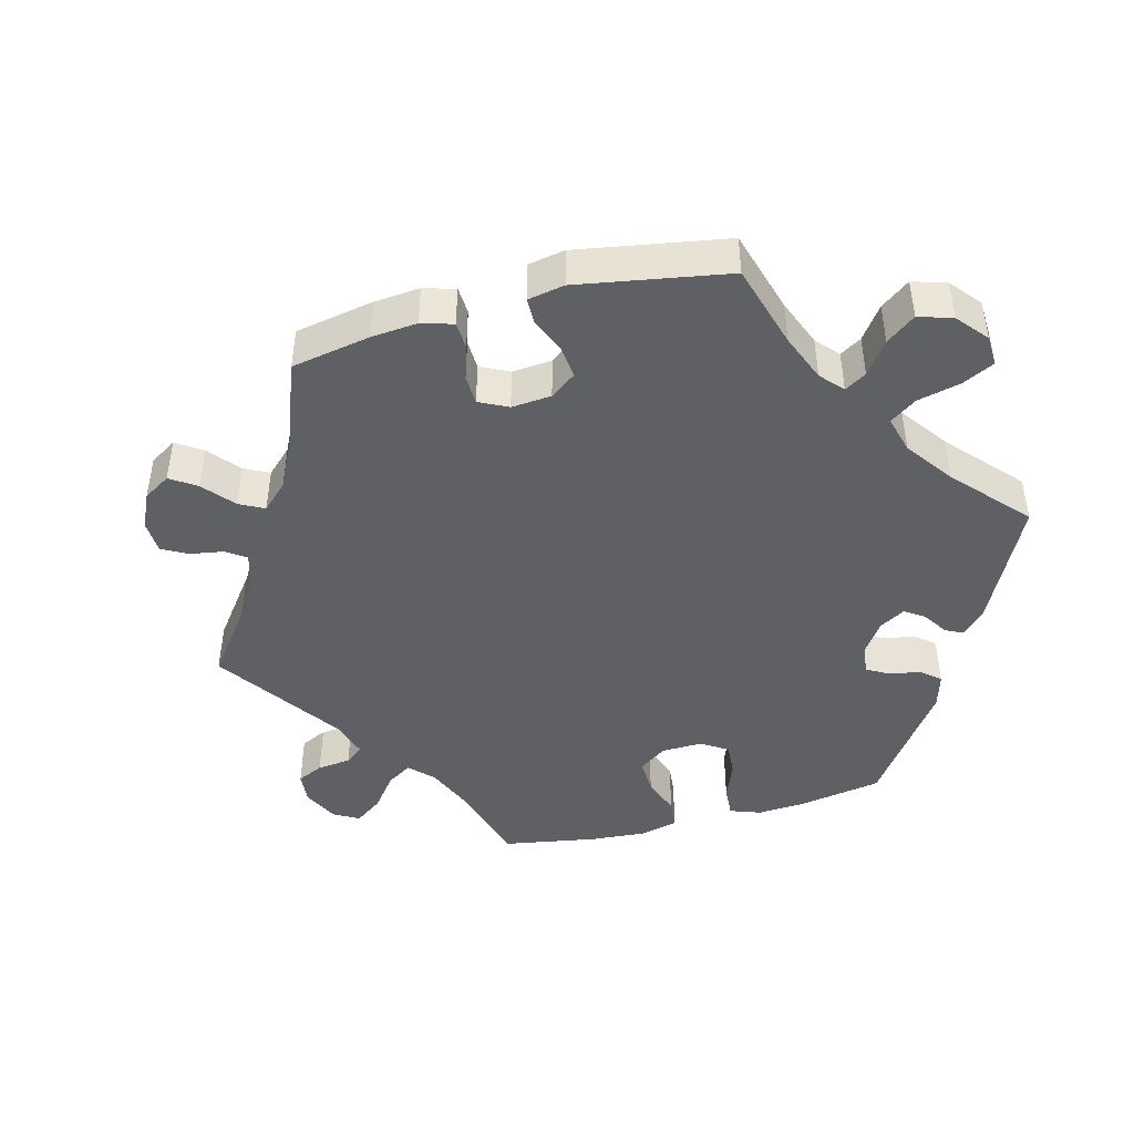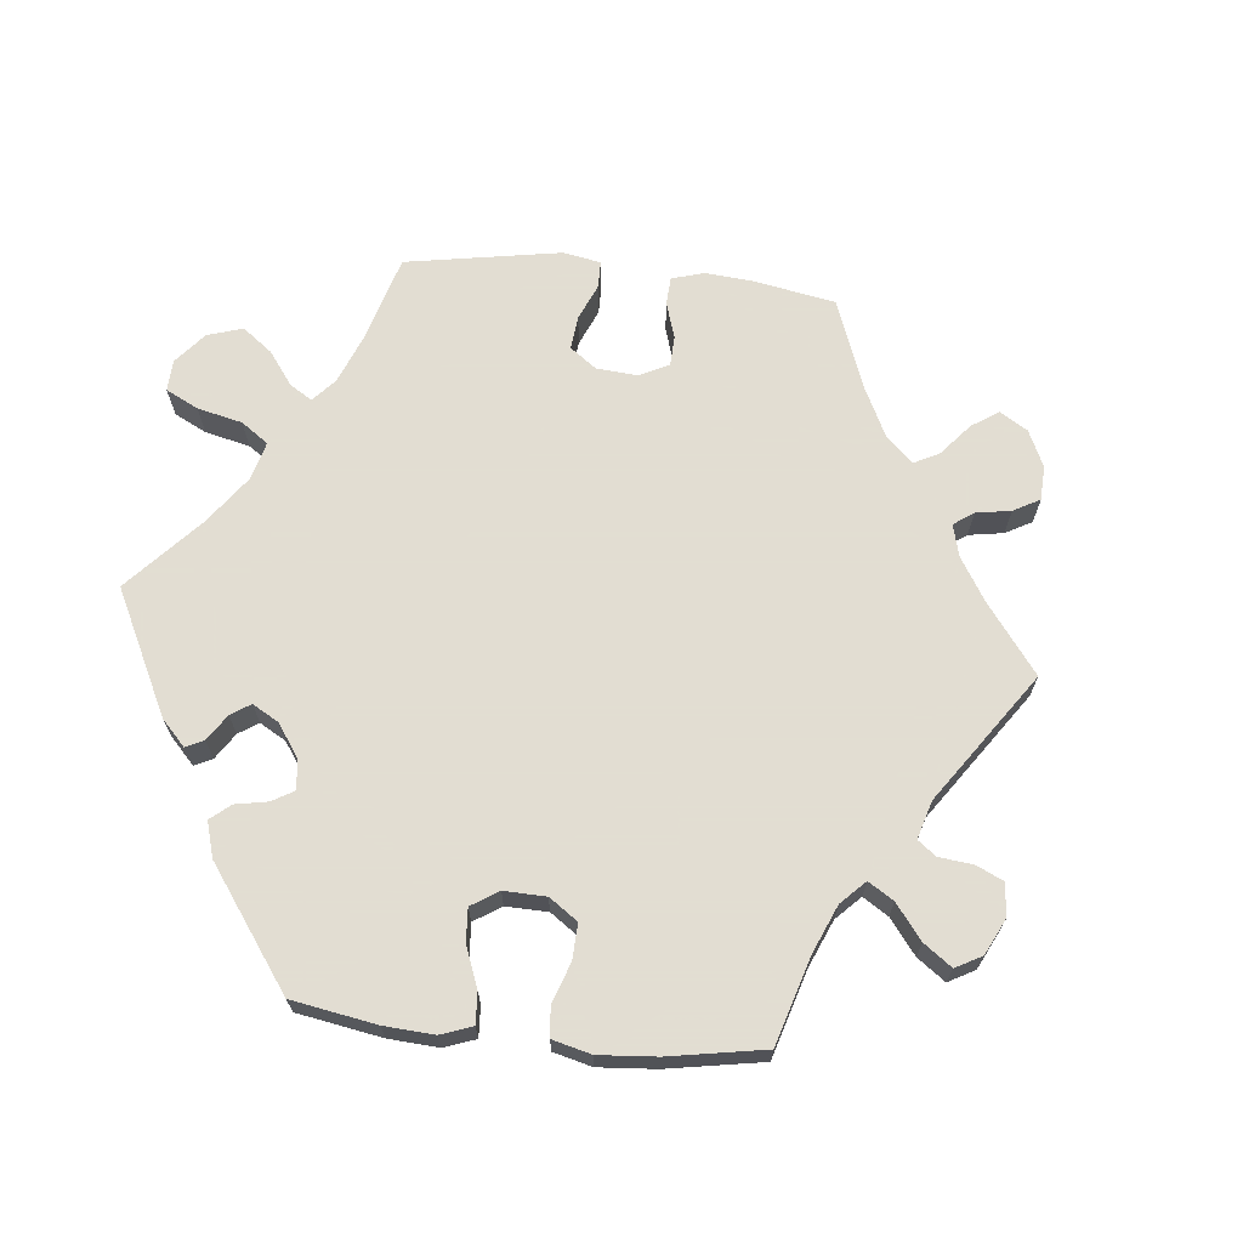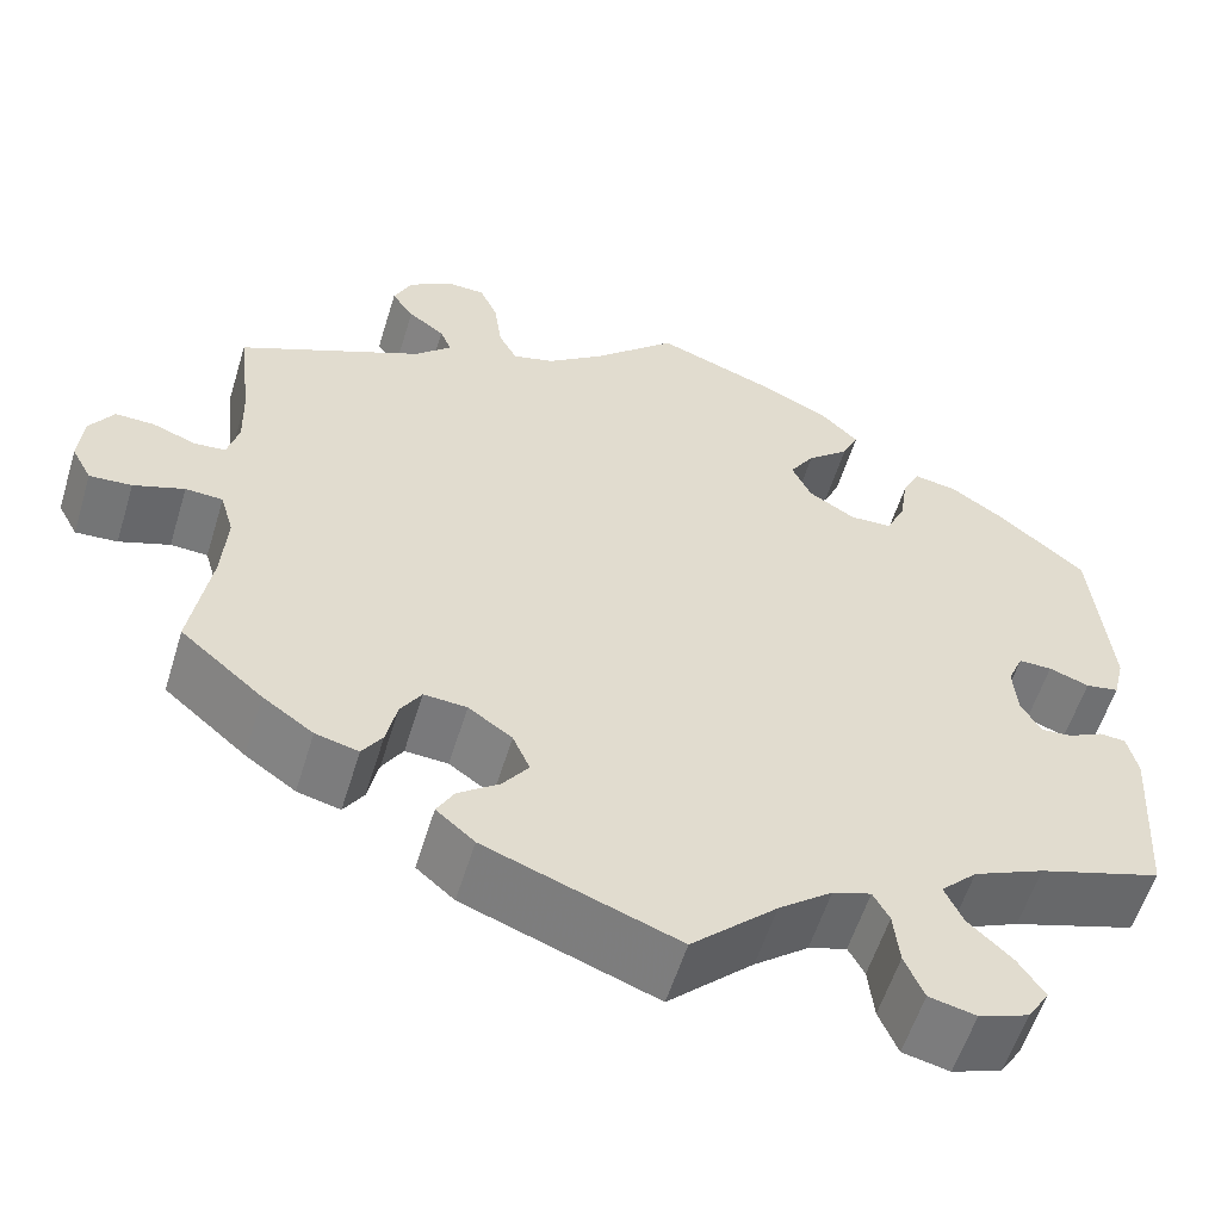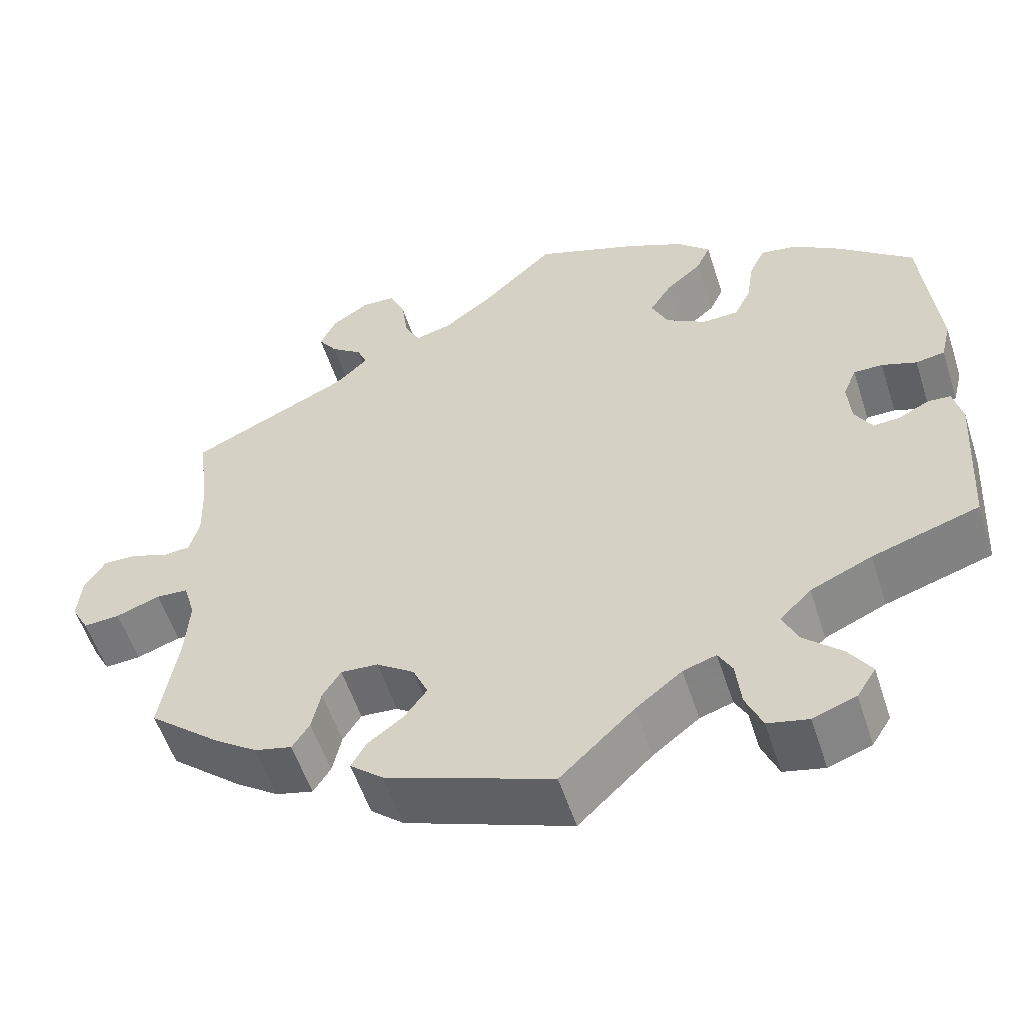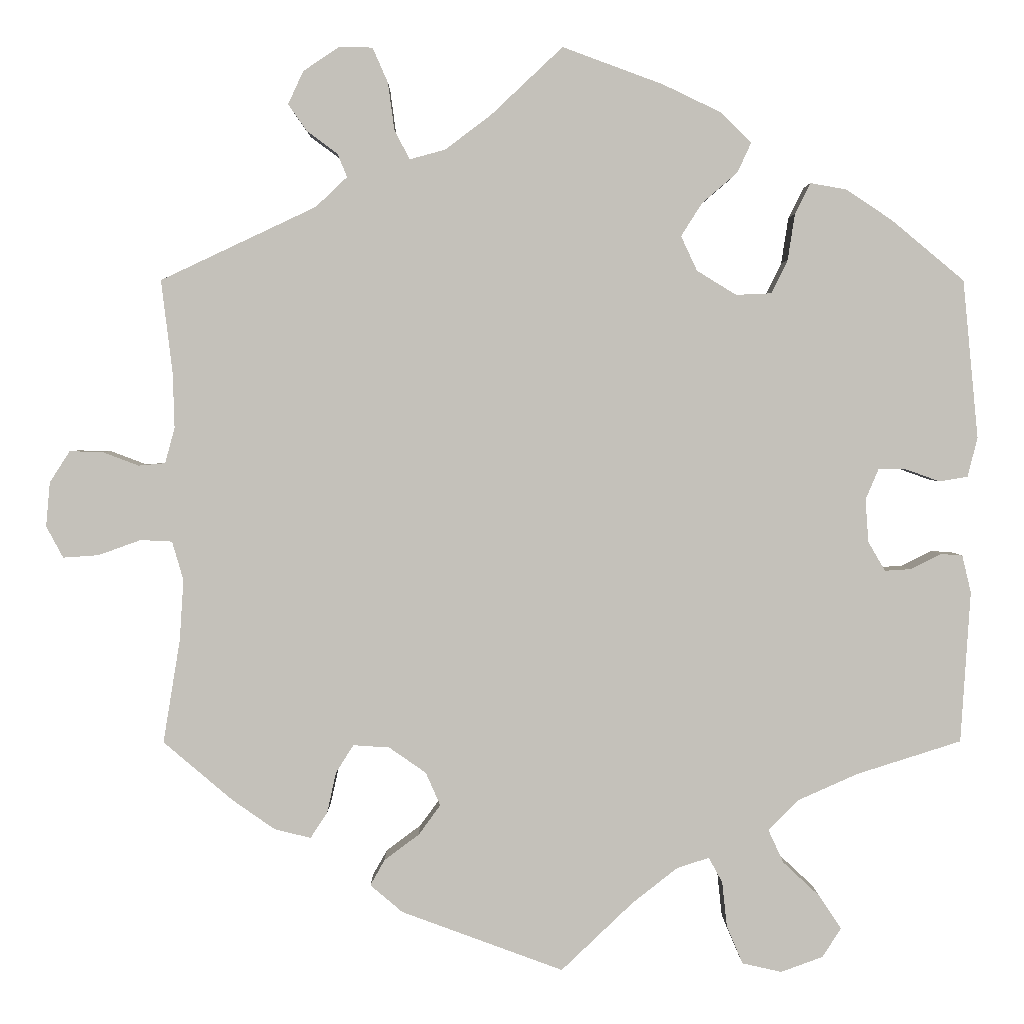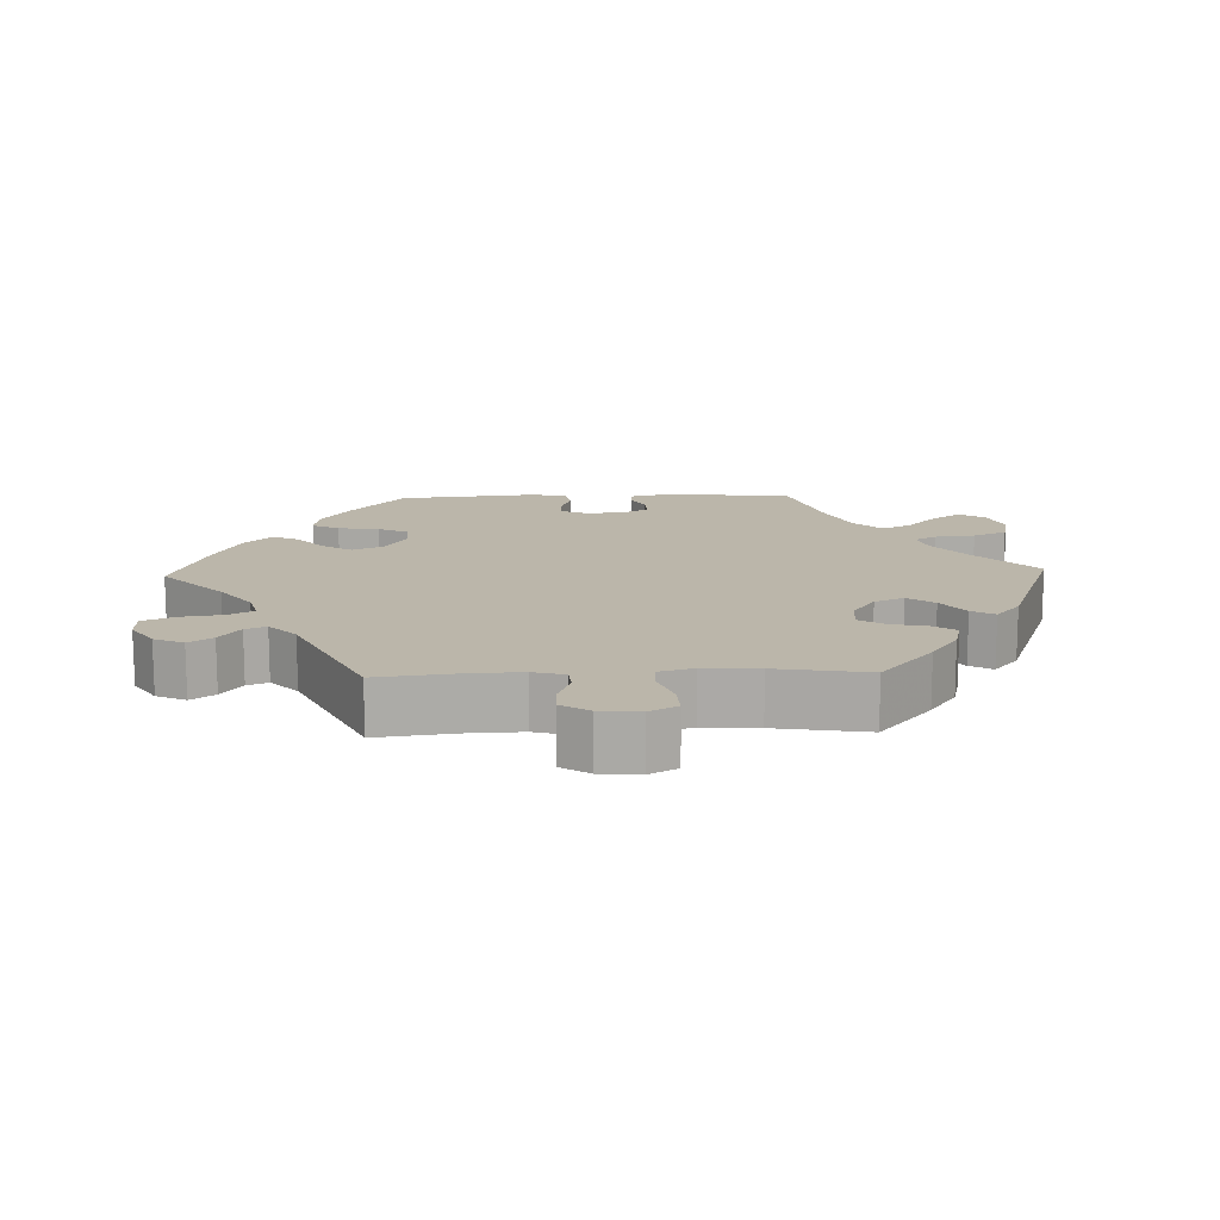
<metadata>
{"format":"obj","ext":"obj","renderer":"f3d","projection":"perspective","resolution":1024,"background":"white","views":[{"elev":-44.9,"azim":164.8,"up":"+Y"},{"elev":68.1,"azim":-24.0,"up":"+Y"},{"elev":-57.2,"azim":163.0,"up":"+Z"},{"elev":-55.4,"azim":-162.2,"up":"+Z"},{"elev":2.3,"azim":179.5,"up":"+Z"},{"elev":14.1,"azim":87.9,"up":"+Y"}]}
</metadata>
<code>
v 0.089 0.07 0.494
v 0.146 0.07 0.451
v 0.19 0.07 0.439
v 0.209 0.07 0.475
v 0.217 0.07 0.534
v 0.236 0.07 0.577
v 0.277 0.07 0.578
v 0.322 0.07 0.548
v 0.341 0.07 0.507
v 0.318 0.07 0.474
v 0.28 0.07 0.446
v 0.268 0.07 0.417
v 0.307 0.07 0.38
v 0.5 0.07 0.289
v 0.486 0.07 0.173
v 0.484 0.07 0.105
v 0.496 0.07 0.061
v 0.529 0.07 0.058
v 0.574 0.07 0.075
v 0.615 0.07 0.076
v 0.64 0.07 0.037
v 0.645 0.07 -0.018
v 0.624 0.07 -0.057
v 0.58 0.07 -0.054
v 0.527 0.07 -0.035
v 0.488 0.07 -0.037
v 0.474 0.07 -0.085
v 0.479 0.07 -0.161
v 0.5 0.07 -0.289
v 0.414 0.07 -0.362
v 0.361 0.07 -0.399
v 0.316 0.07 -0.41
v 0.295 0.07 -0.378
v 0.284 0.07 -0.328
v 0.262 0.07 -0.293
v 0.217 0.07 -0.296
v 0.171 0.07 -0.328
v 0.153 0.07 -0.369
v 0.18 0.07 -0.406
v 0.223 0.07 -0.438
v 0.241 0.07 -0.47
v 0.201 0.07 -0.504
v 0 0.07 -0.578
v -0.089 0.07 -0.493
v -0.145 0.07 -0.449
v -0.185 0.07 -0.436
v -0.202 0.07 -0.467
v -0.208 0.07 -0.523
v -0.228 0.07 -0.57
v -0.277 0.07 -0.581
v -0.329 0.07 -0.562
v -0.352 0.07 -0.526
v -0.325 0.07 -0.485
v -0.279 0.07 -0.442
v -0.26 0.07 -0.401
v -0.298 0.07 -0.363
v -0.372 0.07 -0.33
v -0.501 0.07 -0.289
v -0.513 0.07 -0.101
v -0.502 0.07 -0.055
v -0.475 0.07 -0.053
v -0.437 0.07 -0.072
v -0.405 0.07 -0.074
v -0.384 0.07 -0.038
v -0.38 0.07 0.015
v -0.396 0.07 0.053
v -0.431 0.07 0.053
v -0.473 0.07 0.038
v -0.508 0.07 0.044
v -0.52 0.07 0.093
v -0.501 0.07 0.289
v -0.411 0.07 0.364
v -0.354 0.07 0.402
v -0.309 0.07 0.41
v -0.29 0.07 0.372
v -0.281 0.07 0.314
v -0.261 0.07 0.273
v -0.217 0.07 0.271
v -0.168 0.07 0.301
v -0.148 0.07 0.344
v -0.174 0.07 0.385
v -0.218 0.07 0.423
v -0.235 0.07 0.46
v -0.196 0.07 0.498
v -0.125 0.07 0.532
v 0 0.07 0.578
v 0.089 0 0.494
v 0.146 0 0.451
v 0.19 0 0.439
v 0.209 0 0.475
v 0.217 0 0.534
v 0.236 0 0.577
v 0.277 0 0.578
v 0.322 0 0.548
v 0.341 0 0.507
v 0.318 0 0.474
v 0.28 0 0.446
v 0.268 0 0.417
v 0.307 0 0.38
v 0.5 0 0.289
v 0.486 0 0.173
v 0.484 0 0.105
v 0.496 0 0.061
v 0.529 0 0.058
v 0.574 0 0.075
v 0.615 0 0.076
v 0.64 0 0.037
v 0.645 0 -0.018
v 0.624 0 -0.057
v 0.58 0 -0.054
v 0.527 0 -0.035
v 0.488 0 -0.037
v 0.474 0 -0.085
v 0.479 0 -0.161
v 0.5 0 -0.289
v 0.414 0 -0.362
v 0.361 0 -0.399
v 0.316 0 -0.41
v 0.295 0 -0.378
v 0.284 0 -0.328
v 0.262 0 -0.293
v 0.217 0 -0.296
v 0.171 0 -0.328
v 0.153 0 -0.369
v 0.18 0 -0.406
v 0.223 0 -0.438
v 0.241 0 -0.47
v 0.201 0 -0.504
v 0 0 -0.578
v -0.089 0 -0.493
v -0.145 0 -0.449
v -0.185 0 -0.436
v -0.202 0 -0.467
v -0.208 0 -0.523
v -0.228 0 -0.57
v -0.277 0 -0.581
v -0.329 0 -0.562
v -0.352 0 -0.526
v -0.325 0 -0.485
v -0.279 0 -0.442
v -0.26 0 -0.401
v -0.298 0 -0.363
v -0.372 0 -0.33
v -0.501 0 -0.289
v -0.513 0 -0.101
v -0.502 0 -0.055
v -0.475 0 -0.053
v -0.437 0 -0.072
v -0.405 0 -0.074
v -0.384 0 -0.038
v -0.38 0 0.015
v -0.396 0 0.053
v -0.431 0 0.053
v -0.473 0 0.038
v -0.508 0 0.044
v -0.52 0 0.093
v -0.501 0 0.289
v -0.411 0 0.364
v -0.354 0 0.402
v -0.309 0 0.41
v -0.29 0 0.372
v -0.281 0 0.314
v -0.261 0 0.273
v -0.217 0 0.271
v -0.168 0 0.301
v -0.148 0 0.344
v -0.174 0 0.385
v -0.218 0 0.423
v -0.235 0 0.46
v -0.196 0 0.498
v -0.125 0 0.532
v 0 0 0.578
f 85 86 1
f 84 85 1 2
f 81 82 83 84
f 80 81 84 2
f 79 80 2 3
f 78 79 3
f 73 74 75 76
f 73 76 77
f 72 73 77
f 71 72 77
f 70 71 77
f 67 68 69 70
f 66 67 70 77
f 65 66 77 78
f 59 60 61 62
f 57 58 59 62
f 56 57 62 63
f 55 56 63 64
f 51 52 53 54
f 51 54 55
f 50 51 55
f 47 48 49 50
f 46 47 50 55
f 45 46 55 64
f 41 42 43 44
f 39 40 41 44
f 38 39 44 45
f 37 38 45 64
f 31 32 33 34
f 31 34 35
f 28 29 30 31
f 27 28 31 35
f 26 27 35 36
f 22 23 24 25
f 22 25 26
f 21 22 26
f 18 19 20 21
f 17 18 21 26
f 16 17 26 36
f 13 14 15
f 12 13 15 16
f 8 9 10 11
f 8 11 12
f 7 8 12
f 4 5 6 7
f 3 4 7 12
f 37 64 65 78
f 16 36 37 78
f 3 12 16 78
f 87 172 171
f 88 87 171 170
f 170 169 168 167
f 88 170 167 166
f 89 88 166 165
f 89 165 164
f 162 161 160 159
f 163 162 159
f 163 159 158
f 163 158 157
f 163 157 156
f 156 155 154 153
f 163 156 153 152
f 164 163 152 151
f 148 147 146 145
f 148 145 144 143
f 149 148 143 142
f 150 149 142 141
f 140 139 138 137
f 141 140 137
f 141 137 136
f 136 135 134 133
f 141 136 133 132
f 150 141 132 131
f 130 129 128 127
f 130 127 126 125
f 131 130 125 124
f 150 131 124 123
f 120 119 118 117
f 121 120 117
f 117 116 115 114
f 121 117 114 113
f 122 121 113 112
f 111 110 109 108
f 112 111 108
f 112 108 107
f 107 106 105 104
f 112 107 104 103
f 122 112 103 102
f 101 100 99
f 102 101 99 98
f 97 96 95 94
f 98 97 94
f 98 94 93
f 93 92 91 90
f 98 93 90 89
f 164 151 150 123
f 164 123 122 102
f 164 102 98 89
f 1 87 88 2
f 2 88 89 3
f 3 89 90 4
f 4 90 91 5
f 5 91 92 6
f 6 92 93 7
f 7 93 94 8
f 8 94 95 9
f 9 95 96 10
f 10 96 97 11
f 11 97 98 12
f 12 98 99 13
f 13 99 100 14
f 14 100 101 15
f 15 101 102 16
f 16 102 103 17
f 17 103 104 18
f 18 104 105 19
f 19 105 106 20
f 20 106 107 21
f 21 107 108 22
f 22 108 109 23
f 23 109 110 24
f 24 110 111 25
f 25 111 112 26
f 26 112 113 27
f 27 113 114 28
f 28 114 115 29
f 29 115 116 30
f 30 116 117 31
f 31 117 118 32
f 32 118 119 33
f 33 119 120 34
f 34 120 121 35
f 35 121 122 36
f 36 122 123 37
f 37 123 124 38
f 38 124 125 39
f 39 125 126 40
f 40 126 127 41
f 41 127 128 42
f 42 128 129 43
f 43 129 130 44
f 44 130 131 45
f 45 131 132 46
f 46 132 133 47
f 47 133 134 48
f 48 134 135 49
f 49 135 136 50
f 50 136 137 51
f 51 137 138 52
f 52 138 139 53
f 53 139 140 54
f 54 140 141 55
f 55 141 142 56
f 56 142 143 57
f 57 143 144 58
f 58 144 145 59
f 59 145 146 60
f 60 146 147 61
f 61 147 148 62
f 62 148 149 63
f 63 149 150 64
f 64 150 151 65
f 65 151 152 66
f 66 152 153 67
f 67 153 154 68
f 68 154 155 69
f 69 155 156 70
f 70 156 157 71
f 71 157 158 72
f 72 158 159 73
f 73 159 160 74
f 74 160 161 75
f 75 161 162 76
f 76 162 163 77
f 77 163 164 78
f 78 164 165 79
f 79 165 166 80
f 80 166 167 81
f 81 167 168 82
f 82 168 169 83
f 83 169 170 84
f 84 170 171 85
f 85 171 172 86
f 86 172 87 1

</code>
